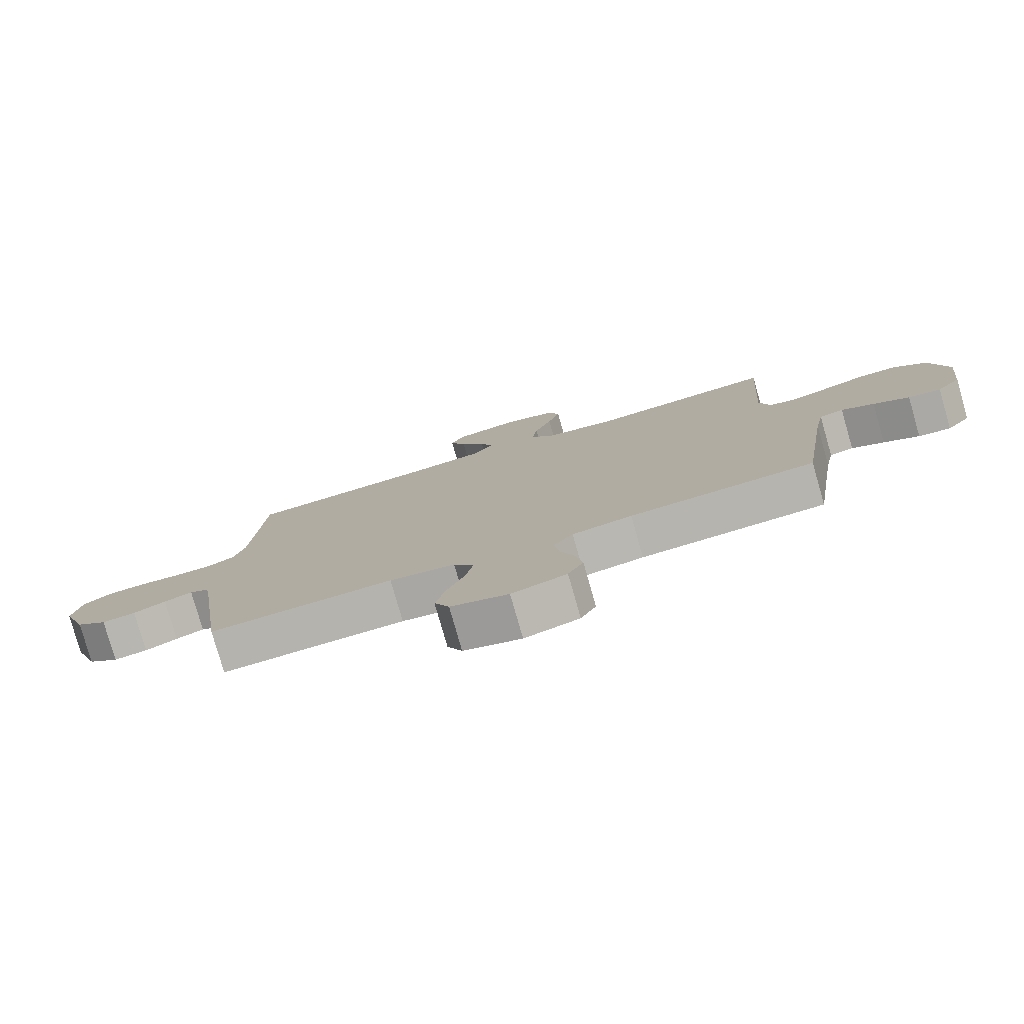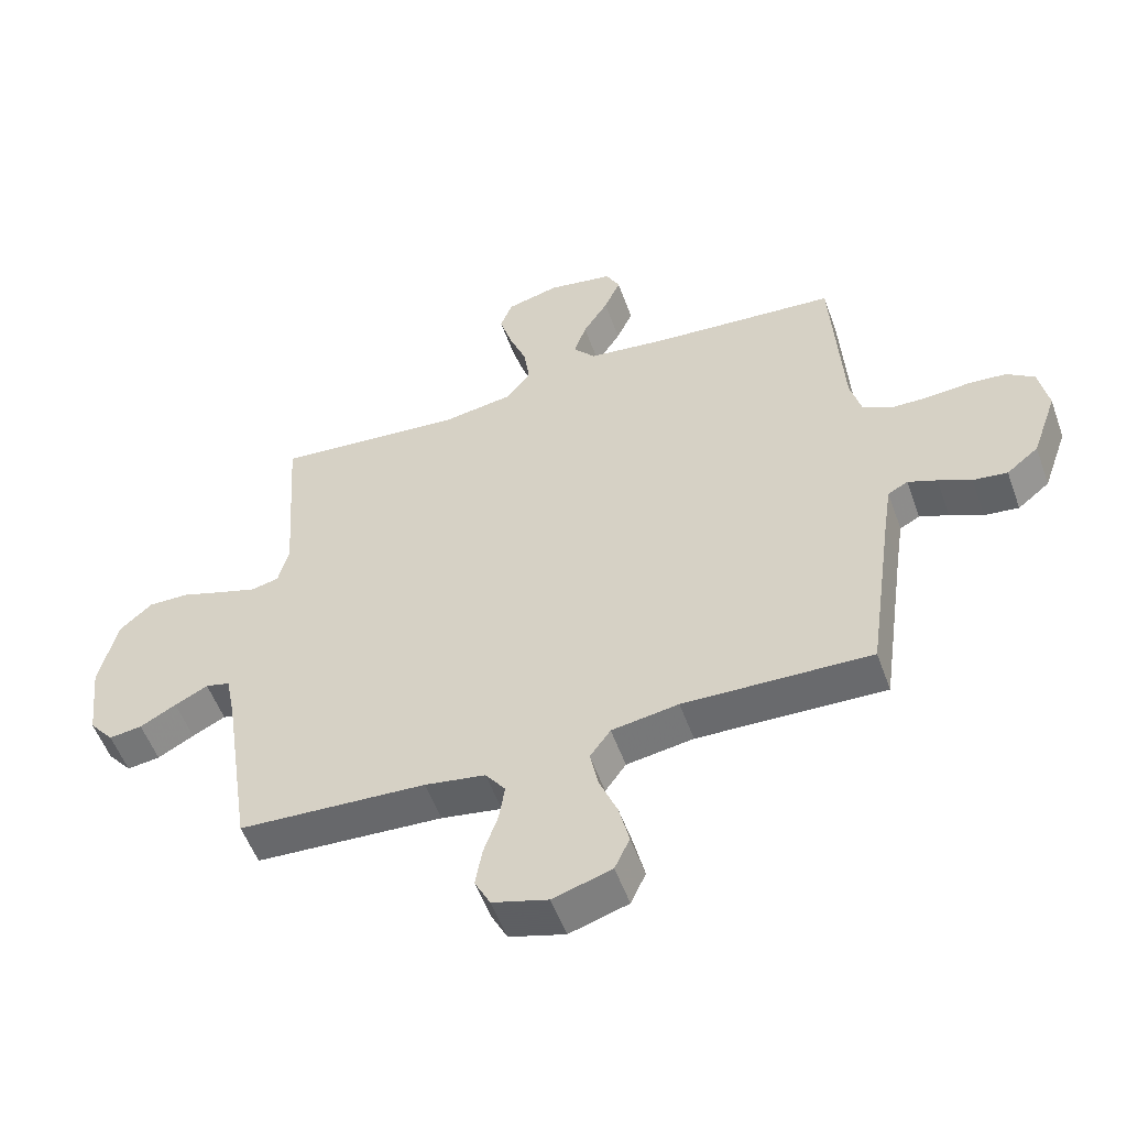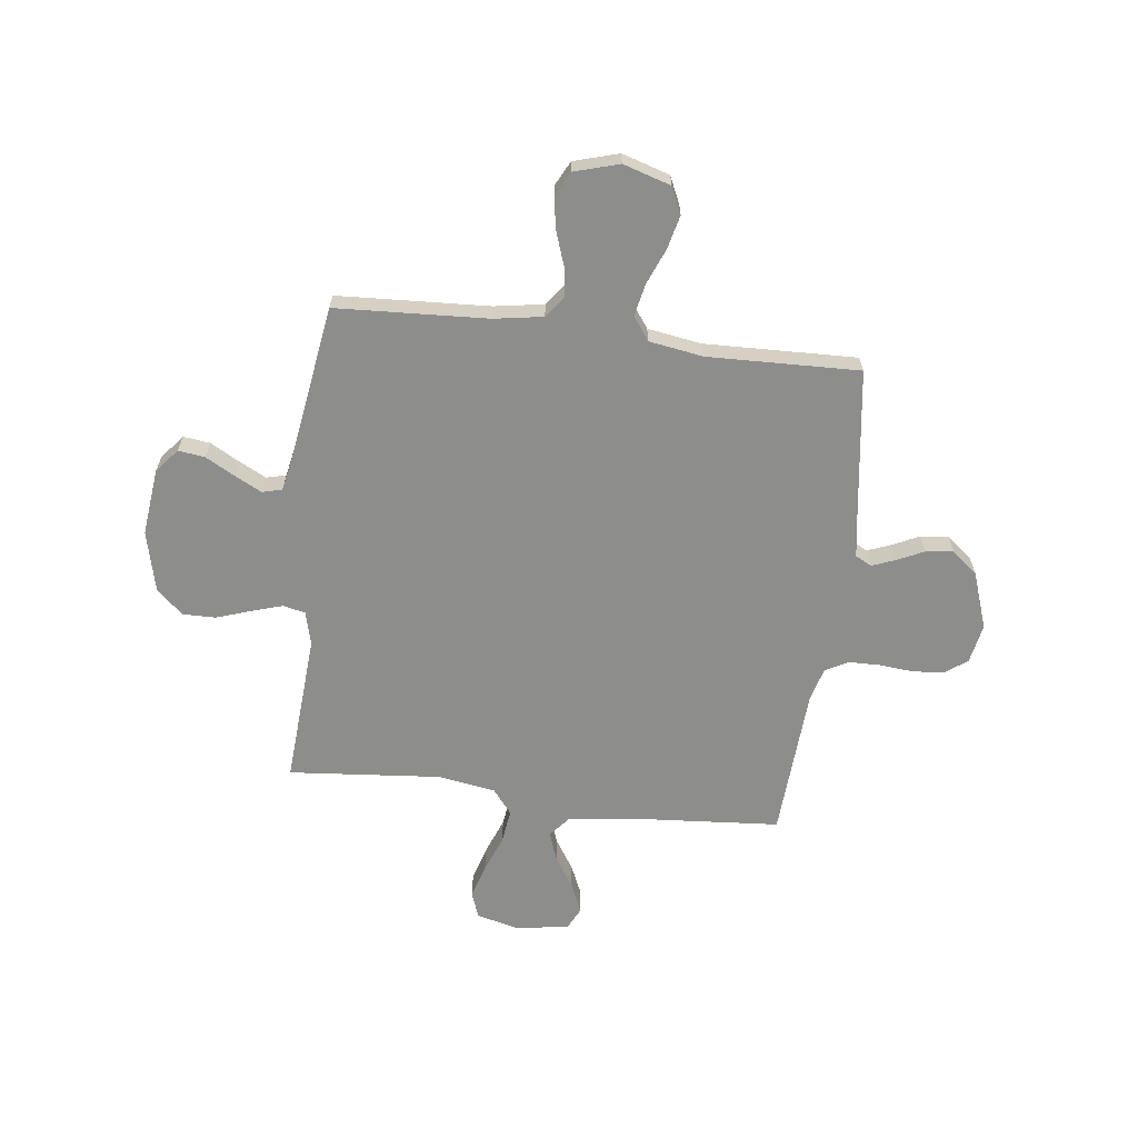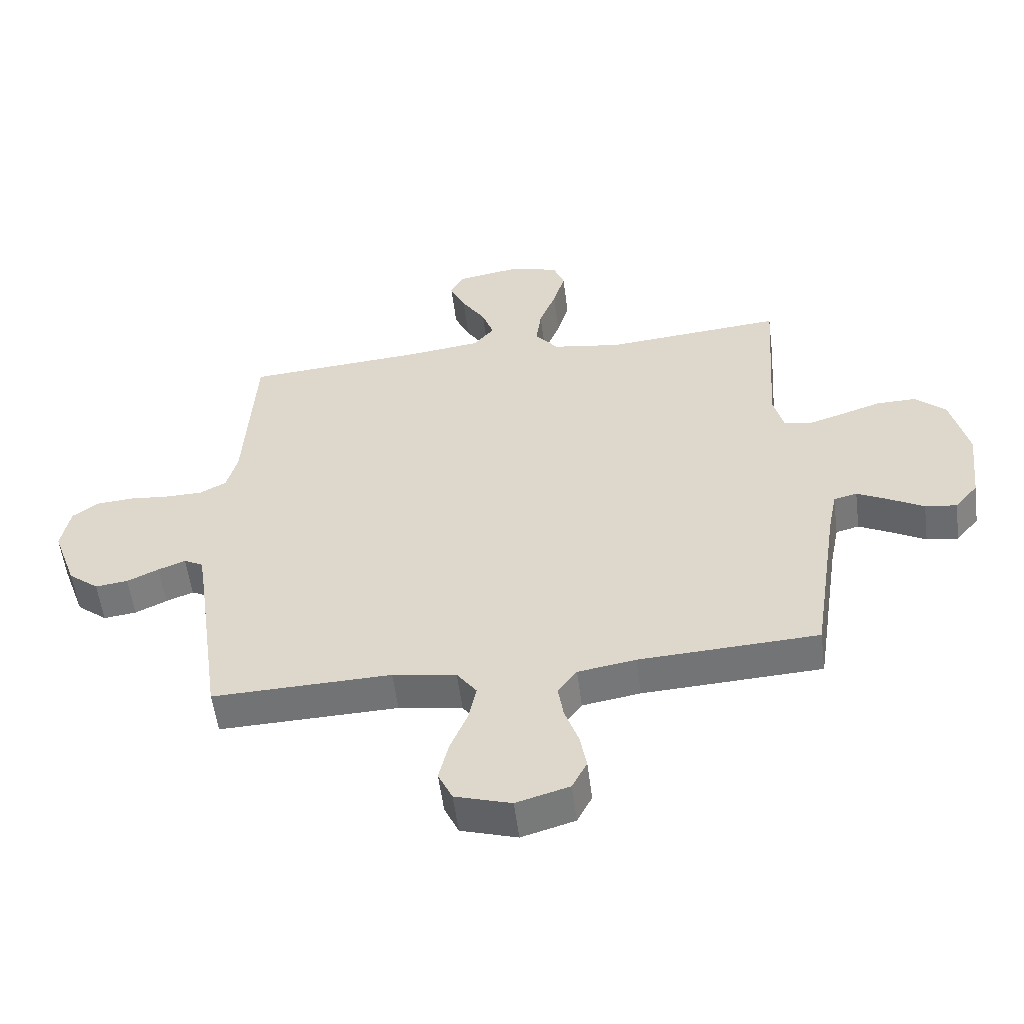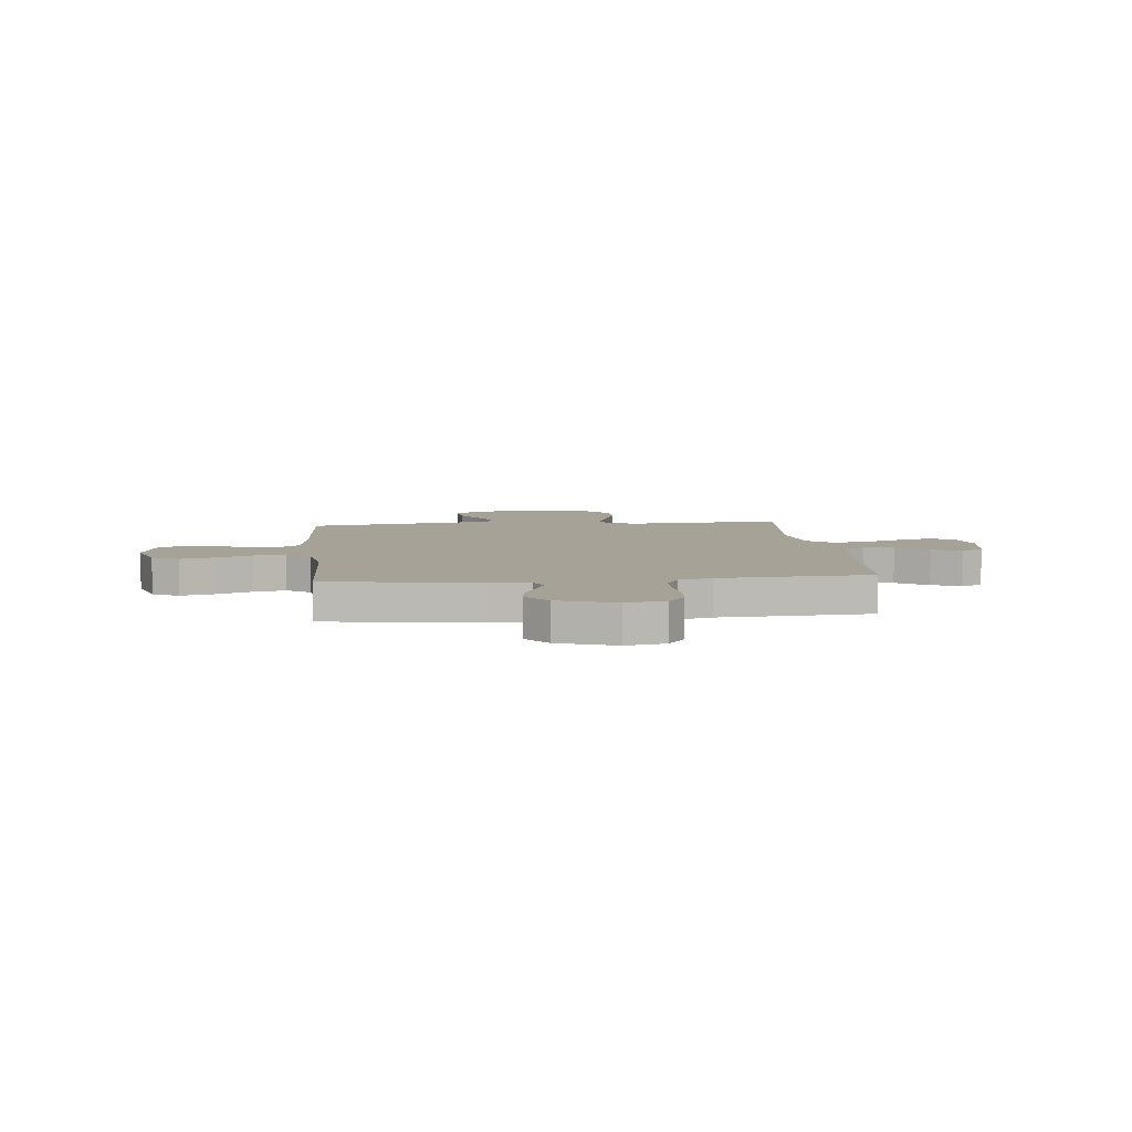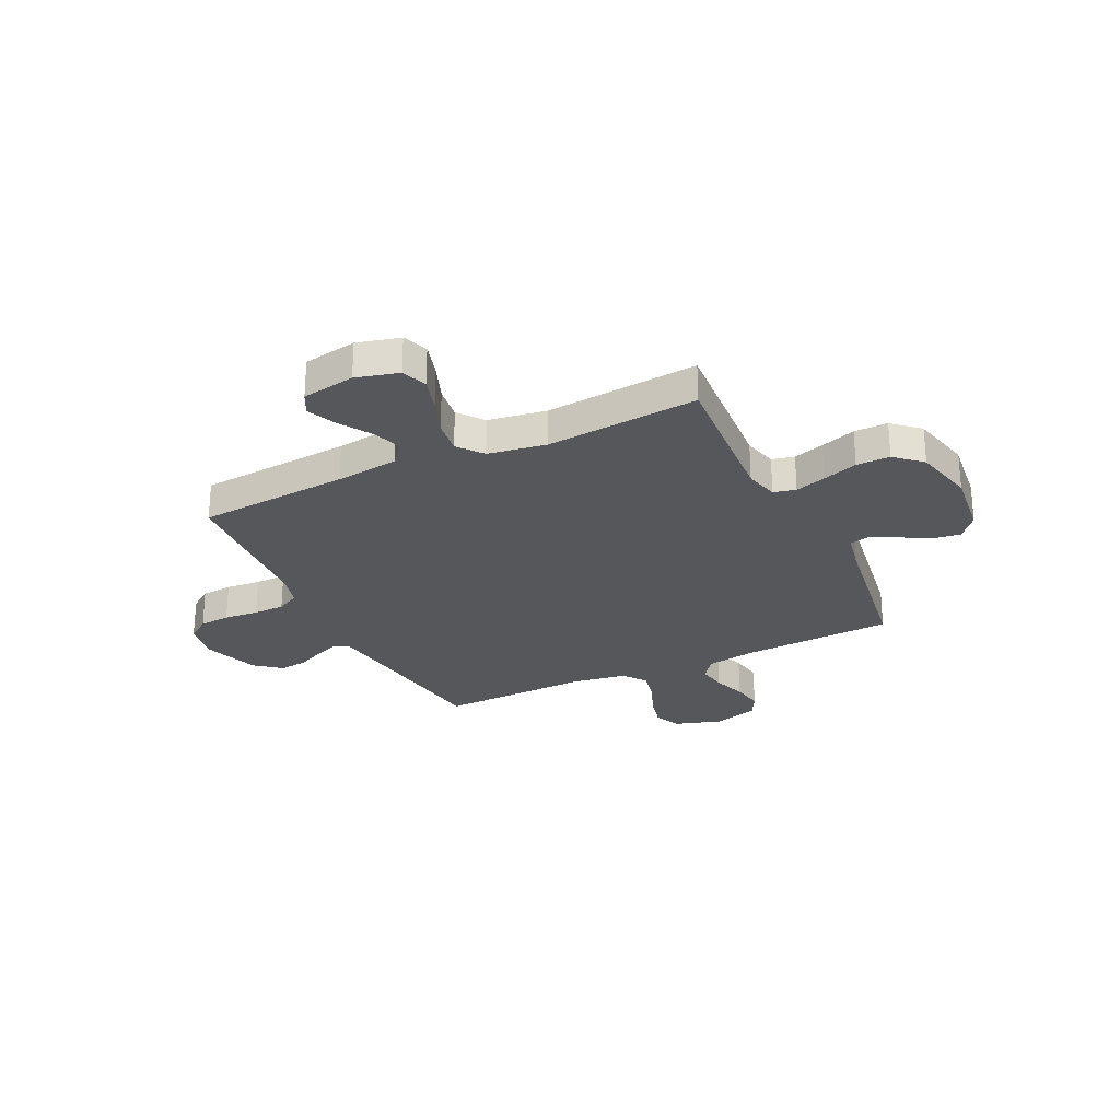
<metadata>
{"format":"obj","ext":"obj","renderer":"f3d","projection":"perspective","resolution":1024,"background":"white","views":[{"elev":-79.2,"azim":16.0,"up":"+Z"},{"elev":-53.8,"azim":-160.4,"up":"+Z"},{"elev":-64.4,"azim":172.9,"up":"+Y"},{"elev":-55.4,"azim":7.3,"up":"+Z"},{"elev":6.6,"azim":-95.8,"up":"+Y"},{"elev":-26.9,"azim":25.6,"up":"+Y"}]}
</metadata>
<code>
v 0.5 0.07 -0.5
v 0.2 0.07 -0.516
v 0.103 0.07 -0.532
v 0.071 0.07 -0.575
v 0.08 0.07 -0.633
v 0.103 0.07 -0.699
v 0.114 0.07 -0.761
v 0.089 0.07 -0.81
v 0 0.07 -0.836
v -0.094 0.07 -0.807
v -0.118 0.07 -0.755
v -0.102 0.07 -0.688
v -0.073 0.07 -0.617
v -0.06 0.07 -0.554
v -0.093 0.07 -0.508
v -0.2 0.07 -0.491
v -0.5 0.07 -0.5
v -0.542 0.07 -0.2
v -0.554 0.07 -0.121
v -0.586 0.07 -0.104
v -0.632 0.07 -0.122
v -0.685 0.07 -0.147
v -0.74 0.07 -0.154
v -0.791 0.07 -0.113
v -0.831 0.07 0
v -0.816 0.07 0.078
v -0.772 0.07 0.11
v -0.711 0.07 0.115
v -0.643 0.07 0.109
v -0.581 0.07 0.11
v -0.536 0.07 0.134
v -0.518 0.07 0.2
v -0.5 0.07 0.5
v -0.2 0.07 0.523
v -0.076 0.07 0.539
v -0.041 0.07 0.581
v -0.061 0.07 0.638
v -0.101 0.07 0.701
v -0.127 0.07 0.759
v -0.105 0.07 0.802
v 0 0.07 0.82
v 0.084 0.07 0.798
v 0.103 0.07 0.748
v 0.083 0.07 0.68
v 0.055 0.07 0.607
v 0.046 0.07 0.54
v 0.085 0.07 0.491
v 0.2 0.07 0.473
v 0.5 0.07 0.5
v 0.48 0.07 0.2
v 0.497 0.07 0.134
v 0.541 0.07 0.124
v 0.602 0.07 0.143
v 0.67 0.07 0.166
v 0.736 0.07 0.167
v 0.788 0.07 0.12
v 0.817 0.07 0
v 0.802 0.07 -0.133
v 0.763 0.07 -0.18
v 0.71 0.07 -0.173
v 0.652 0.07 -0.141
v 0.599 0.07 -0.114
v 0.56 0.07 -0.124
v 0.545 0.07 -0.2
v 0.5 0 -0.5
v 0.2 0 -0.516
v 0.103 0 -0.532
v 0.071 0 -0.575
v 0.08 0 -0.633
v 0.103 0 -0.699
v 0.114 0 -0.761
v 0.089 0 -0.81
v 0 0 -0.836
v -0.094 0 -0.807
v -0.118 0 -0.755
v -0.102 0 -0.688
v -0.073 0 -0.617
v -0.06 0 -0.554
v -0.093 0 -0.508
v -0.2 0 -0.491
v -0.5 0 -0.5
v -0.542 0 -0.2
v -0.554 0 -0.121
v -0.586 0 -0.104
v -0.632 0 -0.122
v -0.685 0 -0.147
v -0.74 0 -0.154
v -0.791 0 -0.113
v -0.831 0 0
v -0.816 0 0.078
v -0.772 0 0.11
v -0.711 0 0.115
v -0.643 0 0.109
v -0.581 0 0.11
v -0.536 0 0.134
v -0.518 0 0.2
v -0.5 0 0.5
v -0.2 0 0.523
v -0.076 0 0.539
v -0.041 0 0.581
v -0.061 0 0.638
v -0.101 0 0.701
v -0.127 0 0.759
v -0.105 0 0.802
v 0 0 0.82
v 0.084 0 0.798
v 0.103 0 0.748
v 0.083 0 0.68
v 0.055 0 0.607
v 0.046 0 0.54
v 0.085 0 0.491
v 0.2 0 0.473
v 0.5 0 0.5
v 0.48 0 0.2
v 0.497 0 0.134
v 0.541 0 0.124
v 0.602 0 0.143
v 0.67 0 0.166
v 0.736 0 0.167
v 0.788 0 0.12
v 0.817 0 0
v 0.802 0 -0.133
v 0.763 0 -0.18
v 0.71 0 -0.173
v 0.652 0 -0.141
v 0.599 0 -0.114
v 0.56 0 -0.124
v 0.545 0 -0.2
f 59 60 61
f 58 59 61
f 57 58 61
f 56 57 61
f 55 56 61
f 54 55 61
f 53 54 61
f 52 53 61 62
f 51 52 62 63
f 48 49 50
f 51 63 64
f 50 51 64
f 48 50 64
f 47 48 64
f 43 44 45
f 42 43 45
f 41 42 45
f 40 41 45
f 39 40 45
f 38 39 45
f 37 38 45
f 36 37 45 46
f 64 1 2
f 47 64 2
f 46 47 2
f 36 46 2
f 35 36 2
f 27 28 29
f 26 27 29
f 25 26 29
f 24 25 29
f 23 24 29
f 22 23 29
f 21 22 29
f 20 21 29 30
f 19 20 30 31
f 16 17 18
f 19 31 32
f 18 19 32
f 16 18 32
f 15 16 32
f 11 12 13
f 10 11 13
f 9 10 13
f 8 9 13
f 7 8 13
f 6 7 13
f 5 6 13
f 4 5 13 14
f 32 33 34
f 15 32 34
f 14 15 34
f 4 14 34
f 3 4 34
f 2 3 34 35
f 125 124 123
f 125 123 122
f 125 122 121
f 125 121 120
f 125 120 119
f 125 119 118
f 125 118 117
f 126 125 117 116
f 127 126 116 115
f 114 113 112
f 128 127 115
f 128 115 114
f 128 114 112
f 128 112 111
f 109 108 107
f 109 107 106
f 109 106 105
f 109 105 104
f 109 104 103
f 109 103 102
f 109 102 101
f 110 109 101 100
f 66 65 128
f 66 128 111
f 66 111 110
f 66 110 100
f 66 100 99
f 93 92 91
f 93 91 90
f 93 90 89
f 93 89 88
f 93 88 87
f 93 87 86
f 93 86 85
f 94 93 85 84
f 95 94 84 83
f 82 81 80
f 96 95 83
f 96 83 82
f 96 82 80
f 96 80 79
f 77 76 75
f 77 75 74
f 77 74 73
f 77 73 72
f 77 72 71
f 77 71 70
f 77 70 69
f 78 77 69 68
f 98 97 96
f 98 96 79
f 98 79 78
f 98 78 68
f 98 68 67
f 99 98 67 66
f 1 65 66 2
f 2 66 67 3
f 3 67 68 4
f 4 68 69 5
f 5 69 70 6
f 6 70 71 7
f 7 71 72 8
f 8 72 73 9
f 9 73 74 10
f 10 74 75 11
f 11 75 76 12
f 12 76 77 13
f 13 77 78 14
f 14 78 79 15
f 15 79 80 16
f 16 80 81 17
f 17 81 82 18
f 18 82 83 19
f 19 83 84 20
f 20 84 85 21
f 21 85 86 22
f 22 86 87 23
f 23 87 88 24
f 24 88 89 25
f 25 89 90 26
f 26 90 91 27
f 27 91 92 28
f 28 92 93 29
f 29 93 94 30
f 30 94 95 31
f 31 95 96 32
f 32 96 97 33
f 33 97 98 34
f 34 98 99 35
f 35 99 100 36
f 36 100 101 37
f 37 101 102 38
f 38 102 103 39
f 39 103 104 40
f 40 104 105 41
f 41 105 106 42
f 42 106 107 43
f 43 107 108 44
f 44 108 109 45
f 45 109 110 46
f 46 110 111 47
f 47 111 112 48
f 48 112 113 49
f 49 113 114 50
f 50 114 115 51
f 51 115 116 52
f 52 116 117 53
f 53 117 118 54
f 54 118 119 55
f 55 119 120 56
f 56 120 121 57
f 57 121 122 58
f 58 122 123 59
f 59 123 124 60
f 60 124 125 61
f 61 125 126 62
f 62 126 127 63
f 63 127 128 64
f 64 128 65 1

</code>
